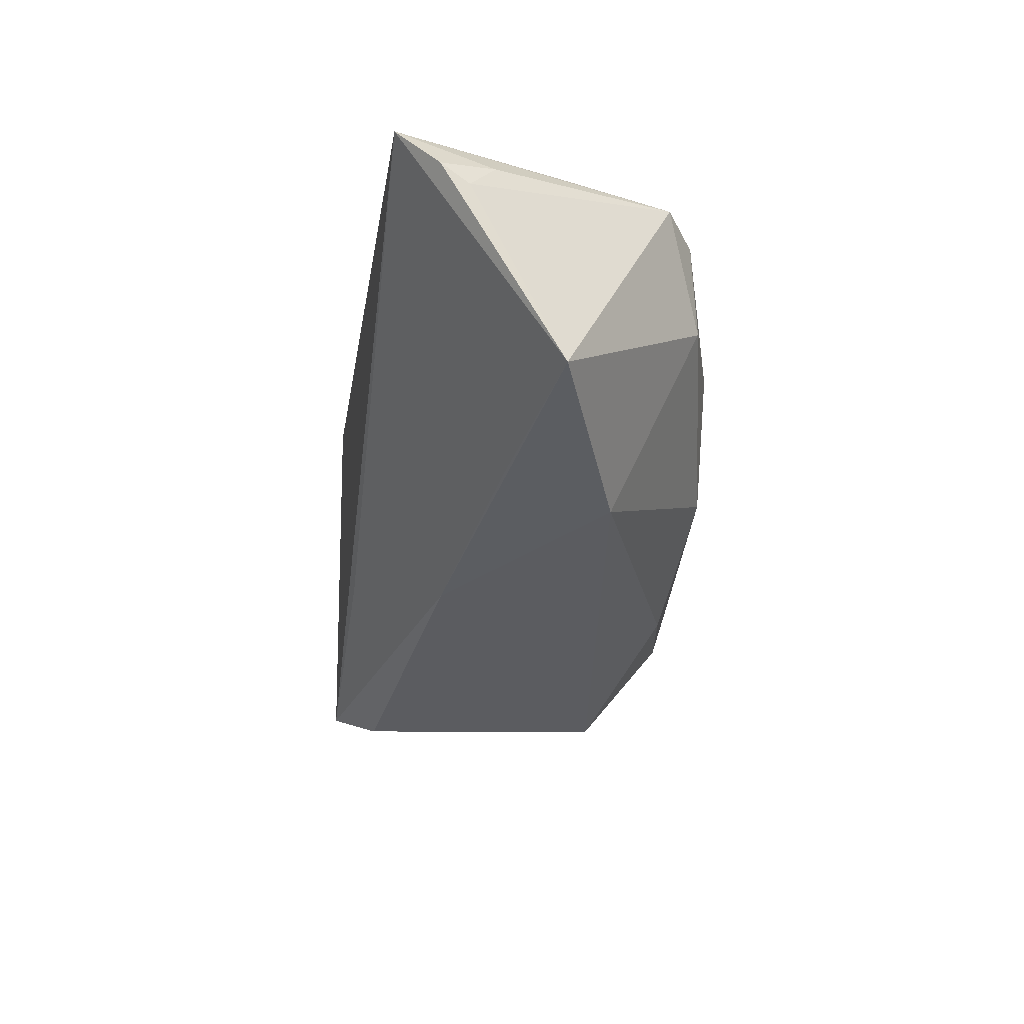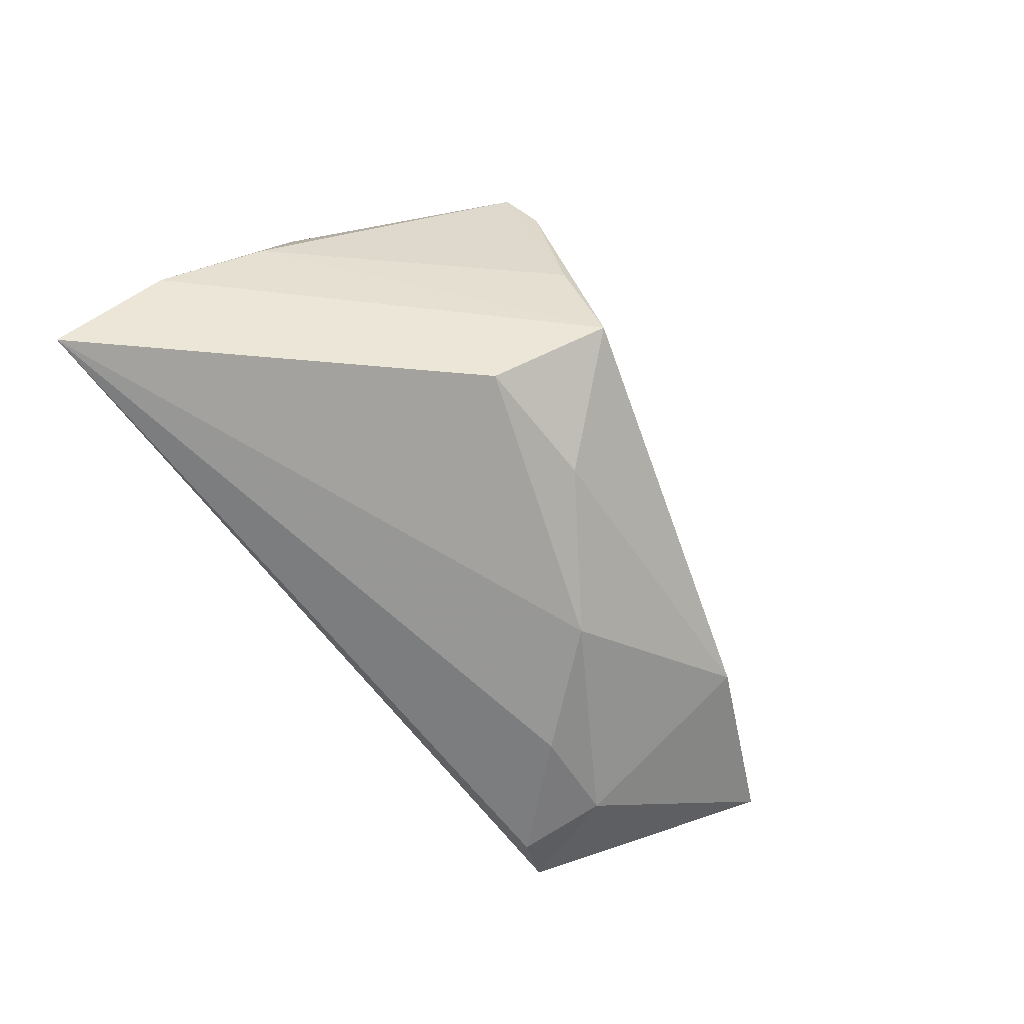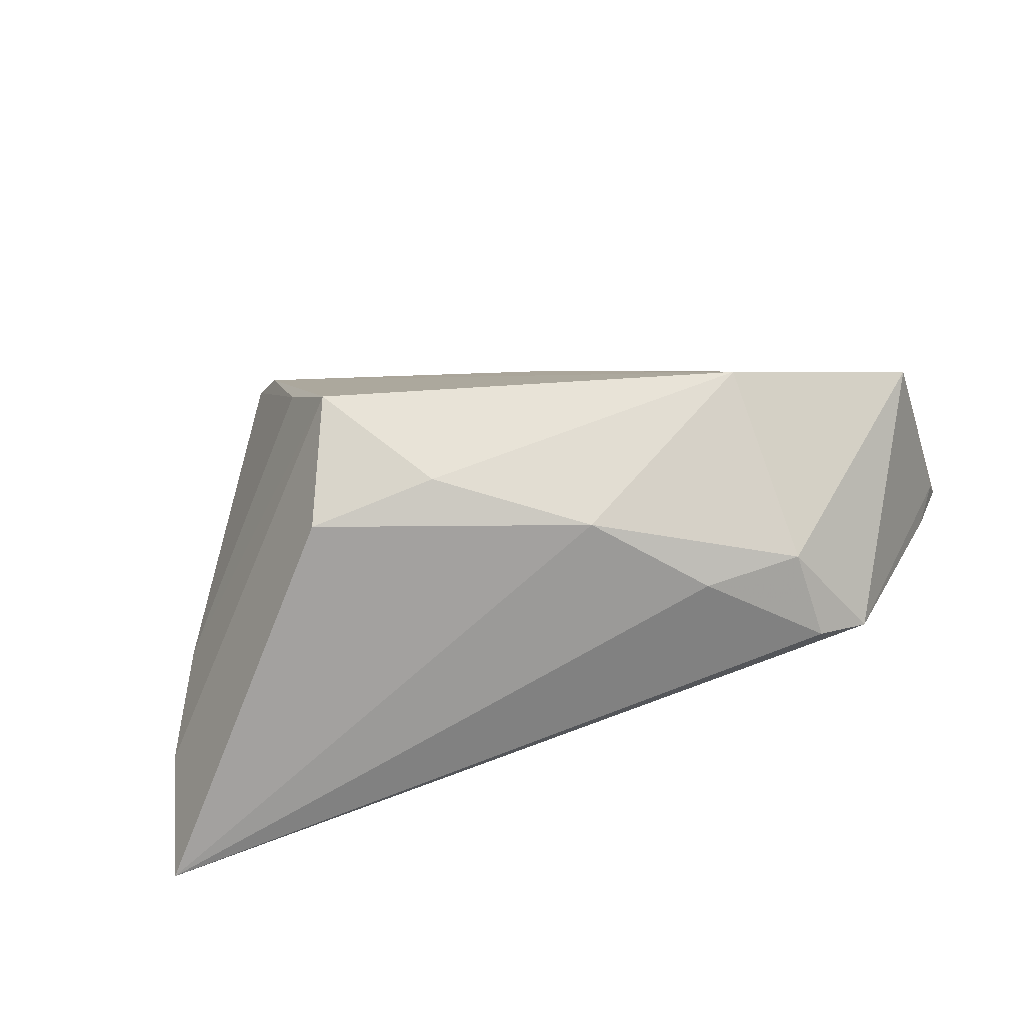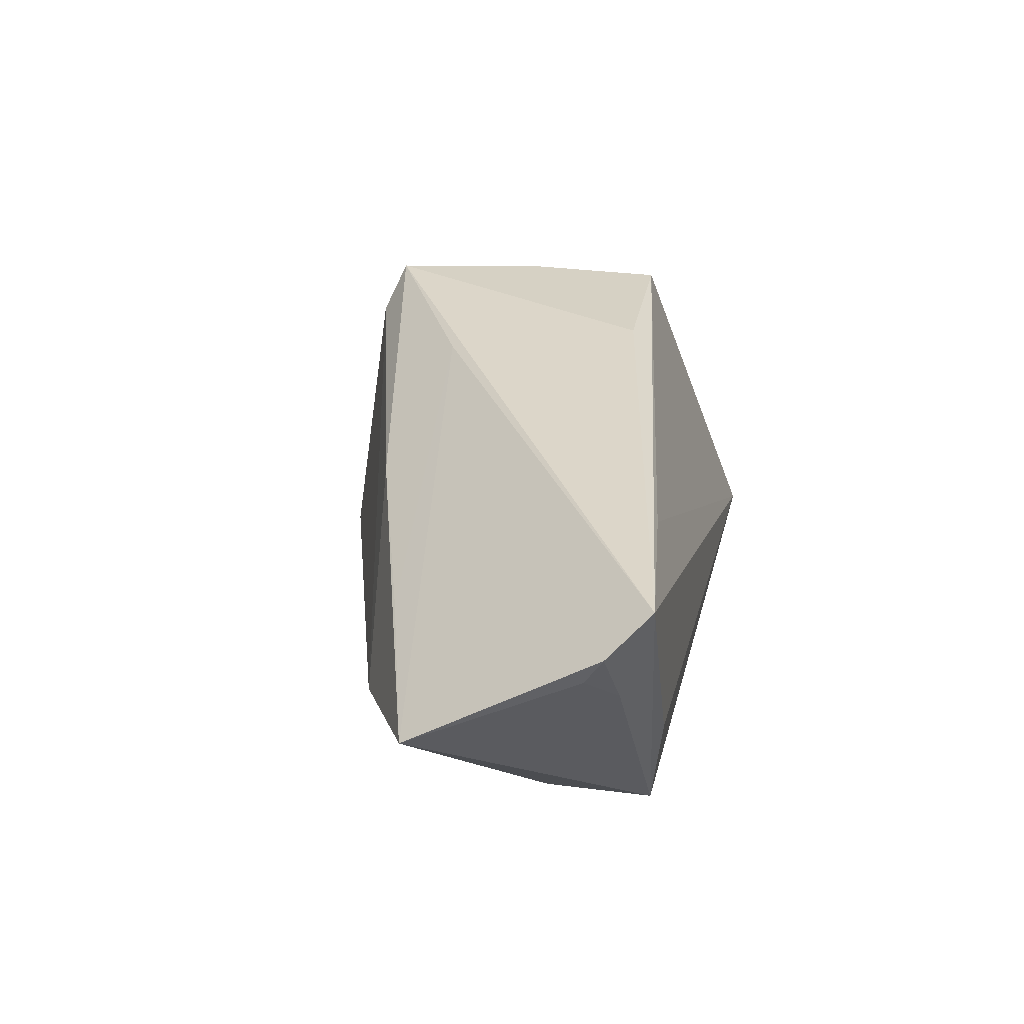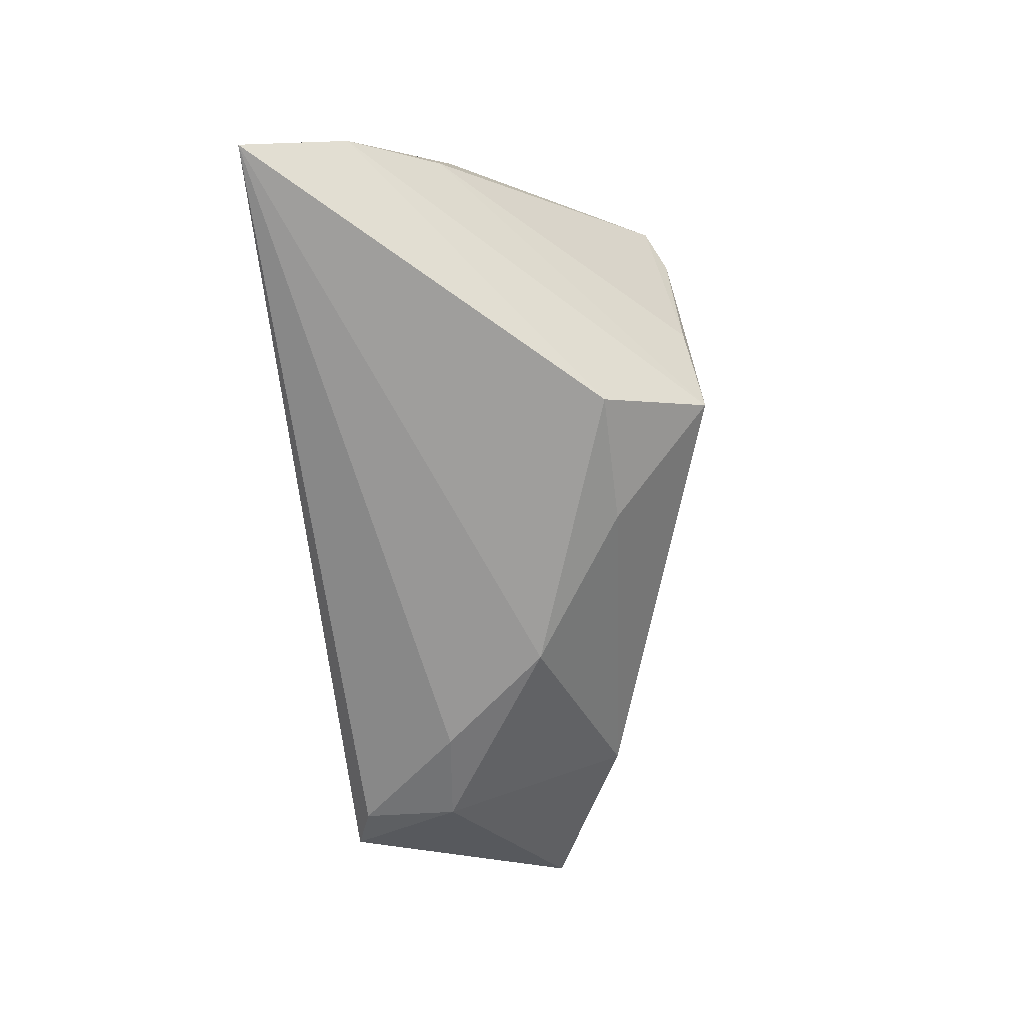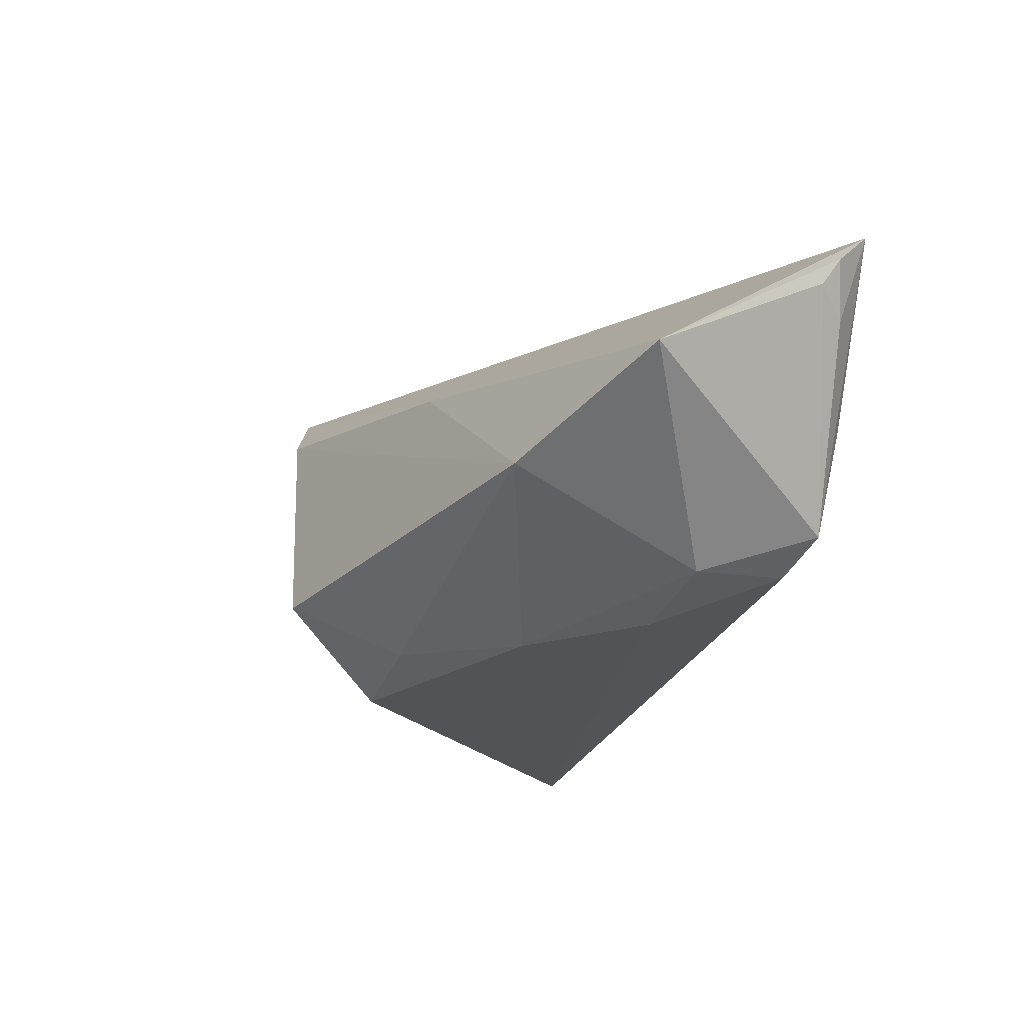
<metadata>
{"format":"obj","ext":"obj","renderer":"f3d","projection":"perspective","resolution":1024,"background":"white","views":[{"elev":-18.9,"azim":85.4,"up":"+Y"},{"elev":-70.2,"azim":-53.8,"up":"+Z"},{"elev":-71.3,"azim":19.2,"up":"+Z"},{"elev":26.8,"azim":101.1,"up":"+Z"},{"elev":-69.4,"azim":-84.5,"up":"+Z"},{"elev":-22.6,"azim":71.0,"up":"+Z"}]}
</metadata>
<code>
v 0.04793 0.02226 -0.002578
v 0.0611 0.01433 0.01069
v -0.04596 -0.001286 0.01465
v 0.03832 0.0184 -0.01901
v -0.03425 -0.008714 0.02543
v -0.052 0.008357 -0.001863
v 0.05923 0.02184 0.01951
v -0.009988 0.009763 0.02543
v -0.01504 -0.03308 -0.01104
v -0.02144 -0.03162 0.001494
v 0.05797 0.01805 0.007491
v -0.004824 -0.01542 0.02309
v -0.03406 0.009264 0.02528
v 0.04439 0.02058 -0.01546
v -0.04883 -0.0006317 -0.0007403
v 0.06066 -0.007442 -0.0005137
v -0.02677 -0.03103 0.01966
v 0.03764 0.01943 0.01973
v 0.01257 -0.02108 0.01145
v -0.003766 -0.01996 -0.02026
v 0.03845 0.006432 -0.01962
v -0.03583 -0.003198 0.02463
v 0.02594 0.005312 -0.02259
v -0.05723 0.02226 -0.02258
v 0.03874 -0.01334 0.005184
v 0.01416 -0.0081 -0.02326
v -0.05453 0.01023 -0.01054
v 0.06167 0.01663 0.01417
v -0.02063 -0.01948 -0.02212
v 0.03805 -0.01741 -0.00814
v -0.03066 -0.02862 0.02543
f 27 24 29
f 29 9 27
f 6 24 27
f 6 13 24
f 27 9 15
f 9 10 15
f 15 10 31
f 17 10 9
f 31 10 17
f 30 17 9
f 13 6 3
f 3 15 31
f 3 6 27
f 27 15 3
f 24 13 18
f 18 7 24
f 13 7 18
f 31 7 8
f 8 7 13
f 12 7 31
f 31 17 19
f 19 12 31
f 25 12 19
f 17 30 19
f 9 29 20
f 20 30 9
f 28 7 16
f 25 19 16
f 16 19 30
f 16 12 25
f 7 12 16
f 13 3 22
f 13 22 5
f 31 8 5
f 5 8 13
f 5 3 31
f 5 22 3
f 30 20 26
f 26 20 29
f 26 29 24
f 24 7 1
f 11 7 28
f 21 16 30
f 30 26 21
f 14 4 24
f 24 1 14
f 14 1 7
f 7 11 14
f 16 21 14
f 14 21 4
f 28 16 2
f 2 11 28
f 16 14 2
f 2 14 11
f 4 21 23
f 23 21 26
f 24 4 23
f 23 26 24

</code>
